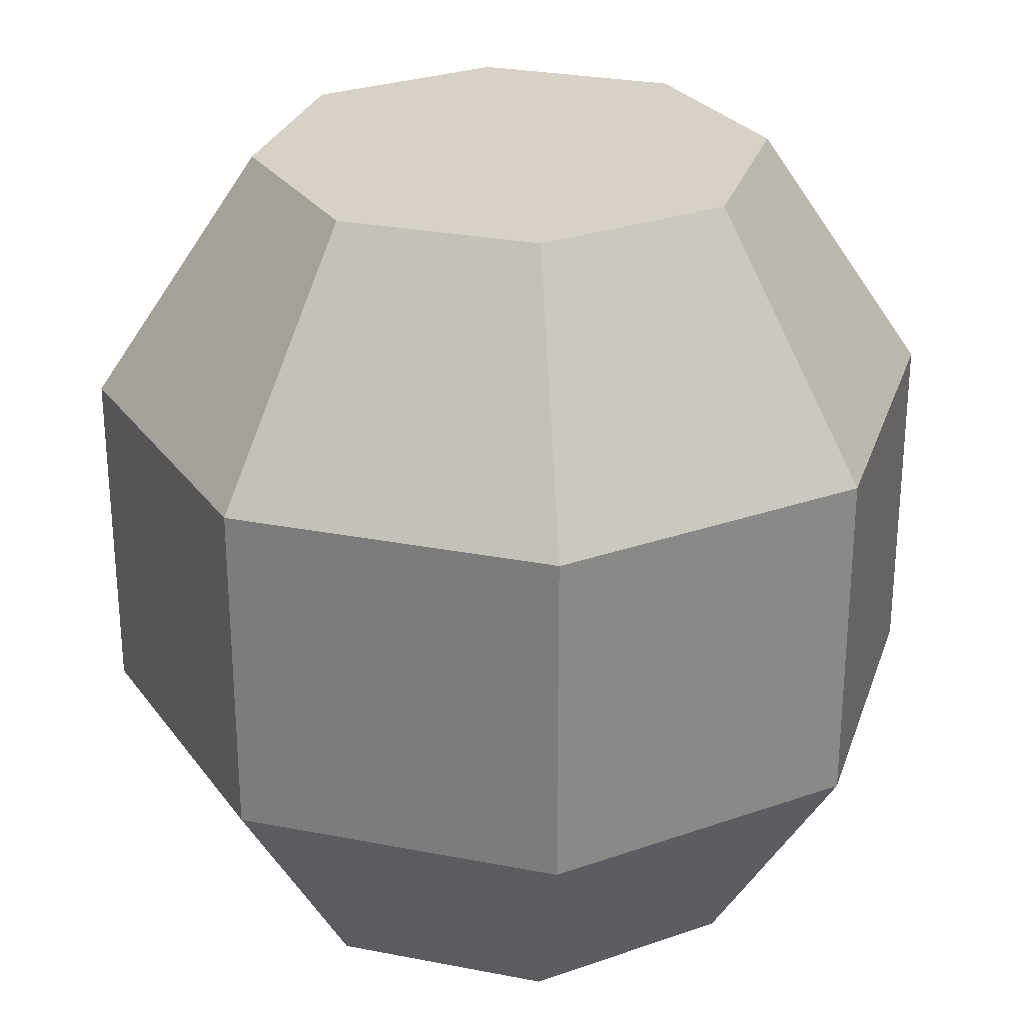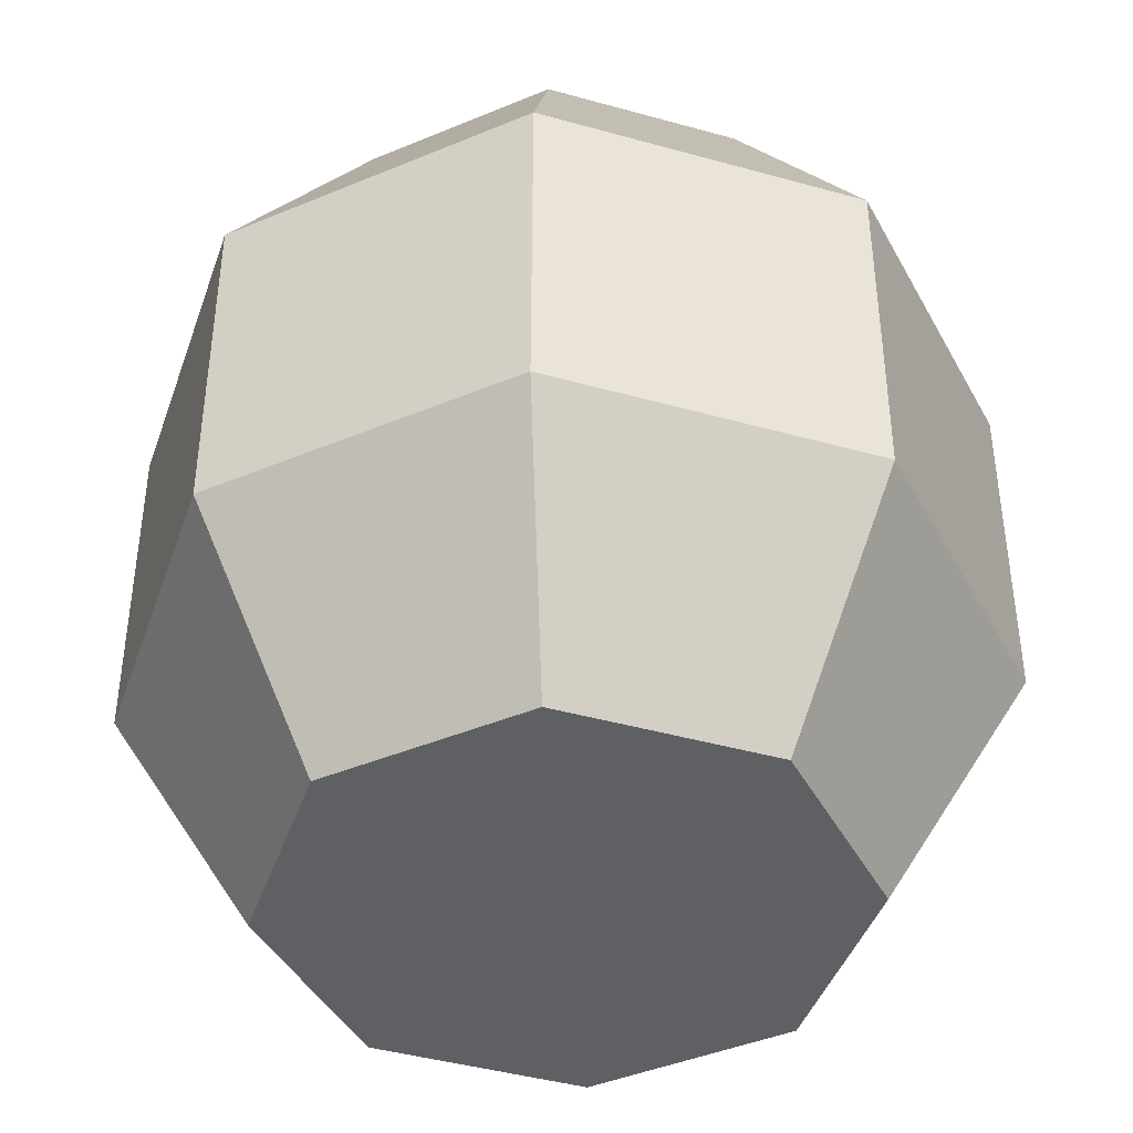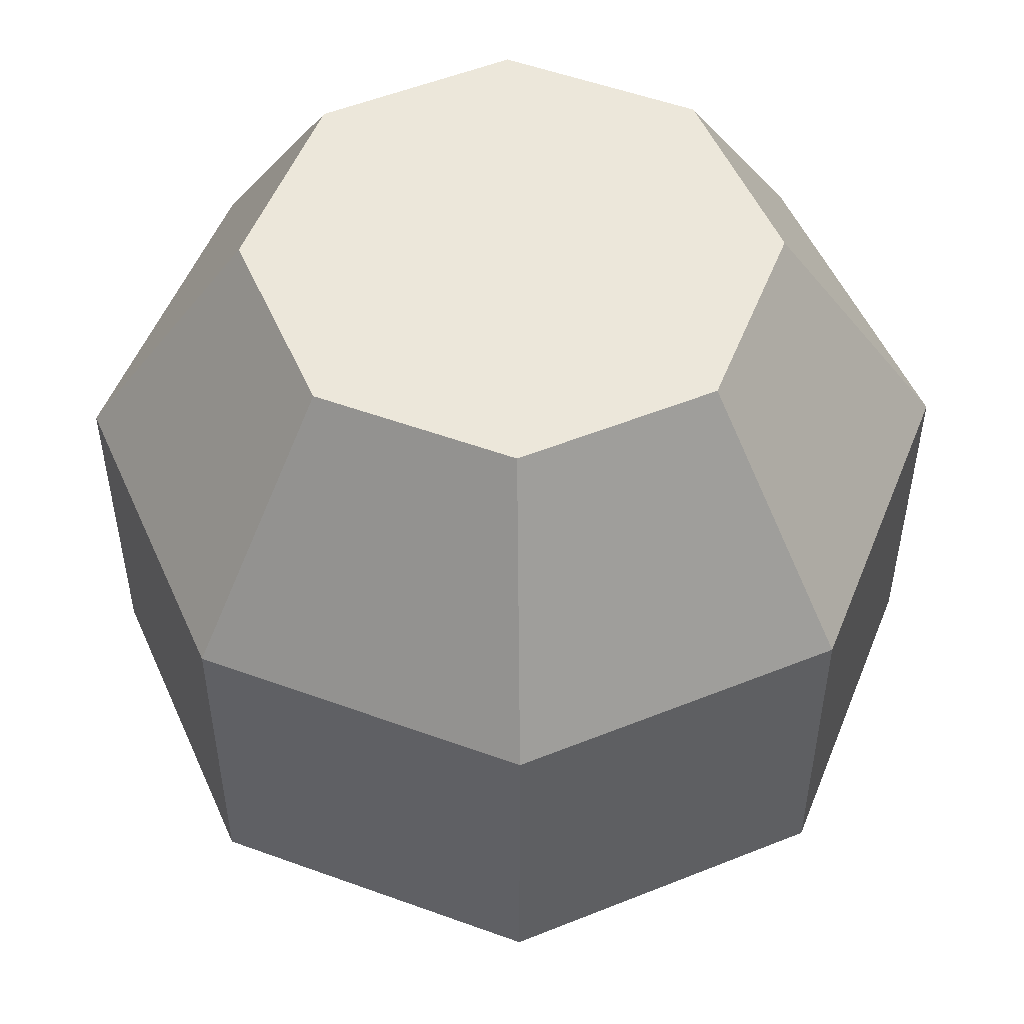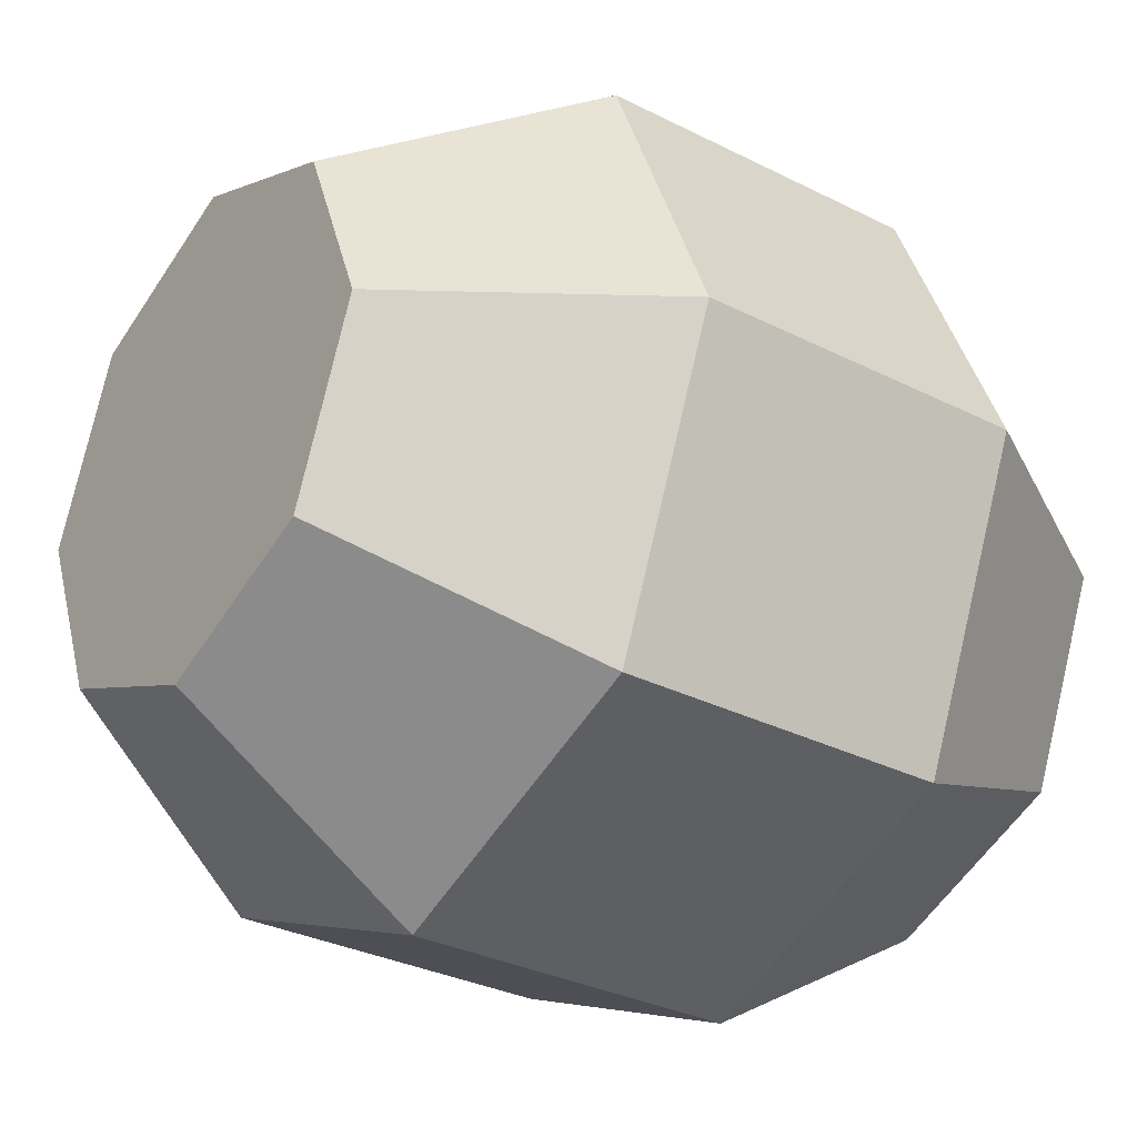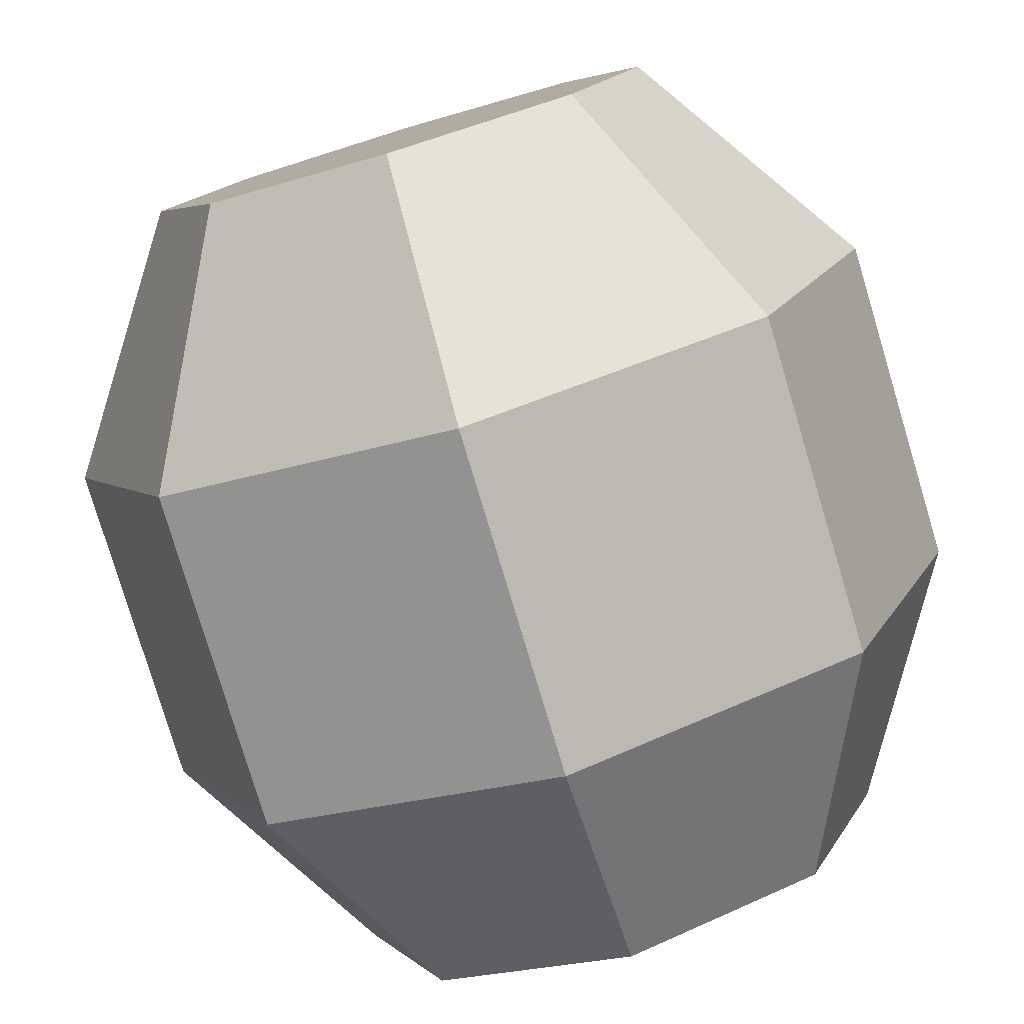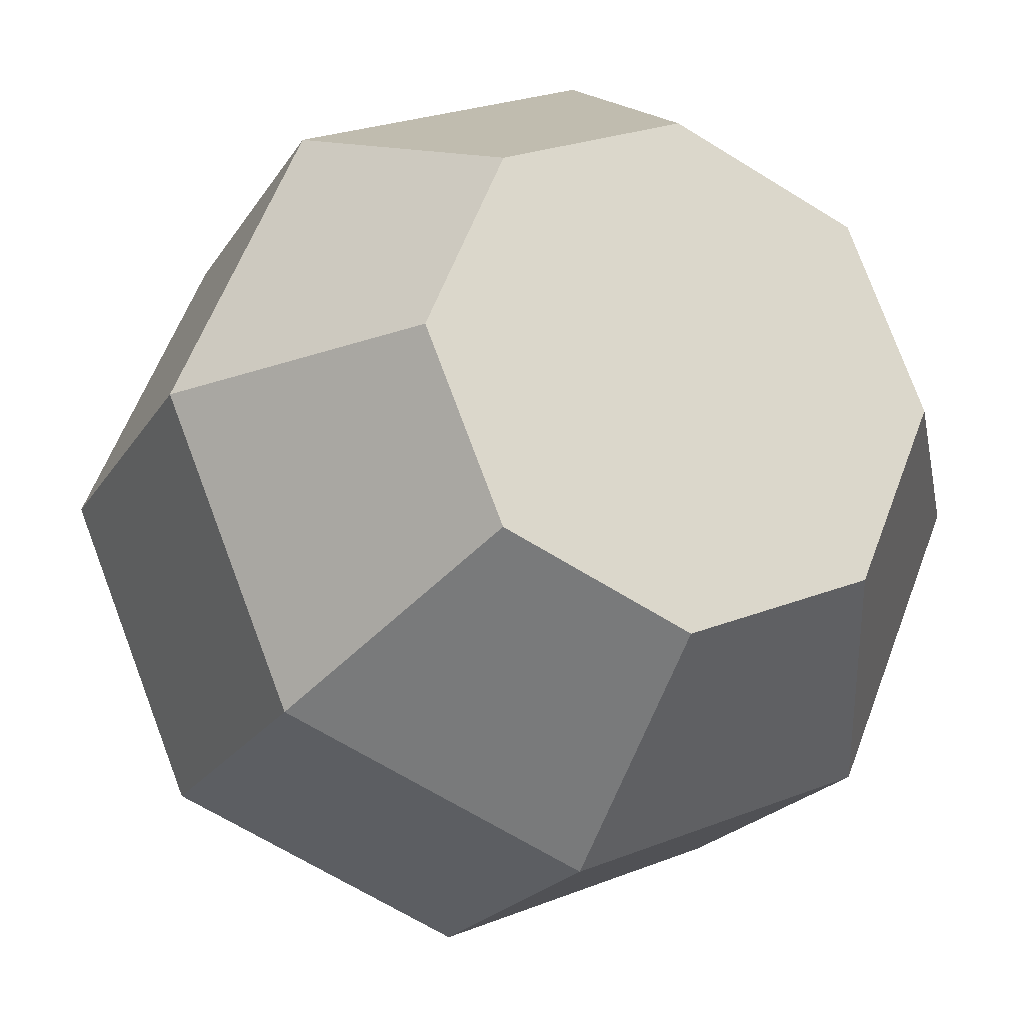
<metadata>
{"format":"obj","ext":"obj","renderer":"f3d","projection":"perspective","resolution":1024,"background":"white","views":[{"elev":27.6,"azim":-95.8,"up":"+Y"},{"elev":-42.7,"azim":49.0,"up":"+Y"},{"elev":52.2,"azim":-91.0,"up":"+Y"},{"elev":-30.8,"azim":-126.2,"up":"+Z"},{"elev":-79.0,"azim":-163.3,"up":"+Z"},{"elev":-20.6,"azim":157.0,"up":"+Z"}]}
</metadata>
<code>
o Mesh1_Group1_Model.008
v 0.9387 0 -0.9387
v 1.28 0.36 -0.64
v 1.062 0 -0.64
v 1.093 0.36 -1.093
v 0.64 0.36 -1.28
v 0.64 0 -1.062
v 0.64 0 -0.2176
v 0.3413 0 -0.3413
v 0.3413 0 -0.9387
v 0.2176 0 -0.64
v 0 0.36 -0.64
v 0.1875 0.36 -0.1875
v 0.64 0.36 0
v 1.093 0.36 -0.1875
v 0.9387 0 -0.3413
v 1.093 0.87 -0.1875
v 1.28 0.87 -0.64
v 1.093 0.87 -1.093
v 0.64 0.87 -1.28
v 0.1875 0.87 -1.093
v 0.1875 0.36 -1.093
v 0 0.87 -0.64
v 0.1875 0.87 -0.1875
v 0.64 0.87 0
v 0.9161 1.24 -0.3639
v 0.64 1.24 -0.2496
v 0.64 1.24 -1.03
v 0.3639 1.24 -0.9161
v 0.3639 1.24 -0.3639
v 0.2496 1.24 -0.64
v 0.9161 1.24 -0.9161
v 1.03 1.24 -0.64
f 27 26 25
f 28 26 27
f 28 29 26
f 29 28 30
f 27 25 31
f 31 25 32
f 1 2 3
f 2 1 4
f 1 5 4
f 5 1 6
f 7 6 1
f 8 6 7
f 8 9 6
f 9 8 10
f 8 11 10
f 11 8 12
f 8 13 12
f 13 8 7
f 7 14 13
f 14 7 15
f 7 1 15
f 15 1 3
f 2 15 3
f 15 2 14
f 2 16 14
f 16 2 17
f 4 17 2
f 17 4 18
f 4 19 18
f 19 4 5
f 5 20 19
f 20 5 21
f 6 21 5
f 21 6 9
f 10 21 9
f 21 10 11
f 11 20 21
f 20 11 22
f 12 22 11
f 22 12 23
f 12 24 23
f 24 12 13
f 13 16 24
f 16 13 14
f 25 24 16
f 24 25 26
f 20 30 28
f 30 20 22
f 22 29 30
f 29 22 23
f 23 26 29
f 26 23 24
f 28 19 20
f 19 28 27
f 27 18 19
f 18 27 31
f 25 17 32
f 17 25 16
f 18 32 17
f 32 18 31

</code>
